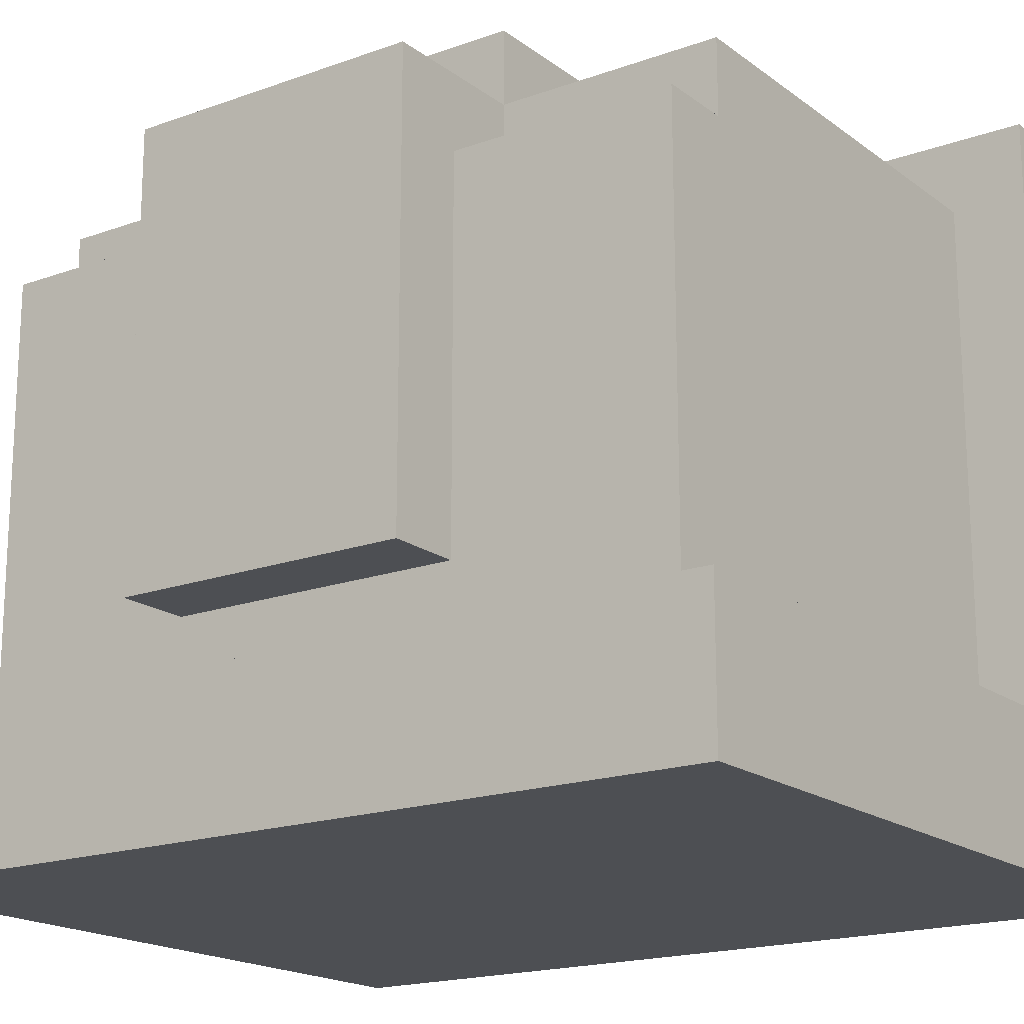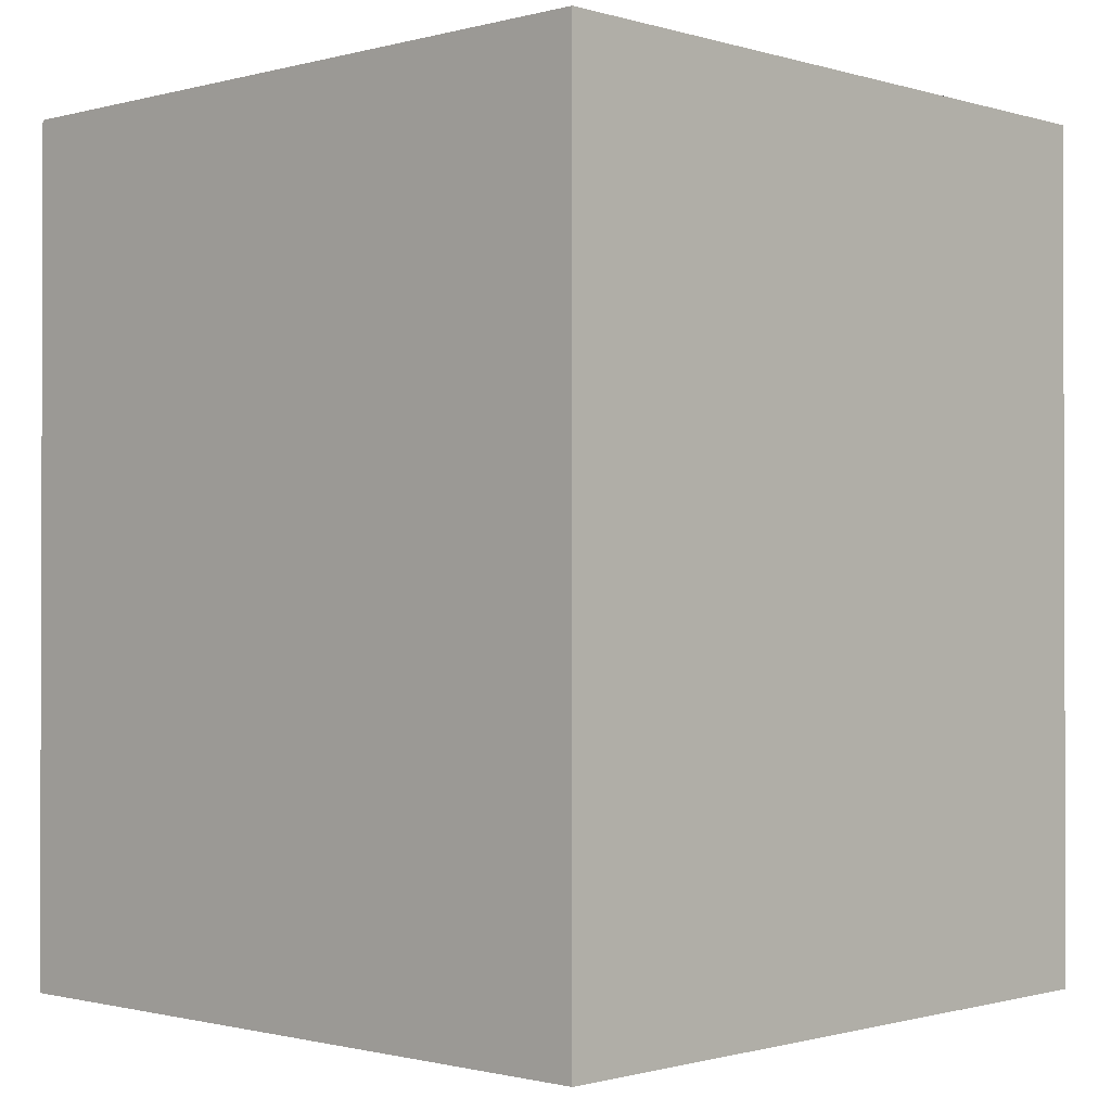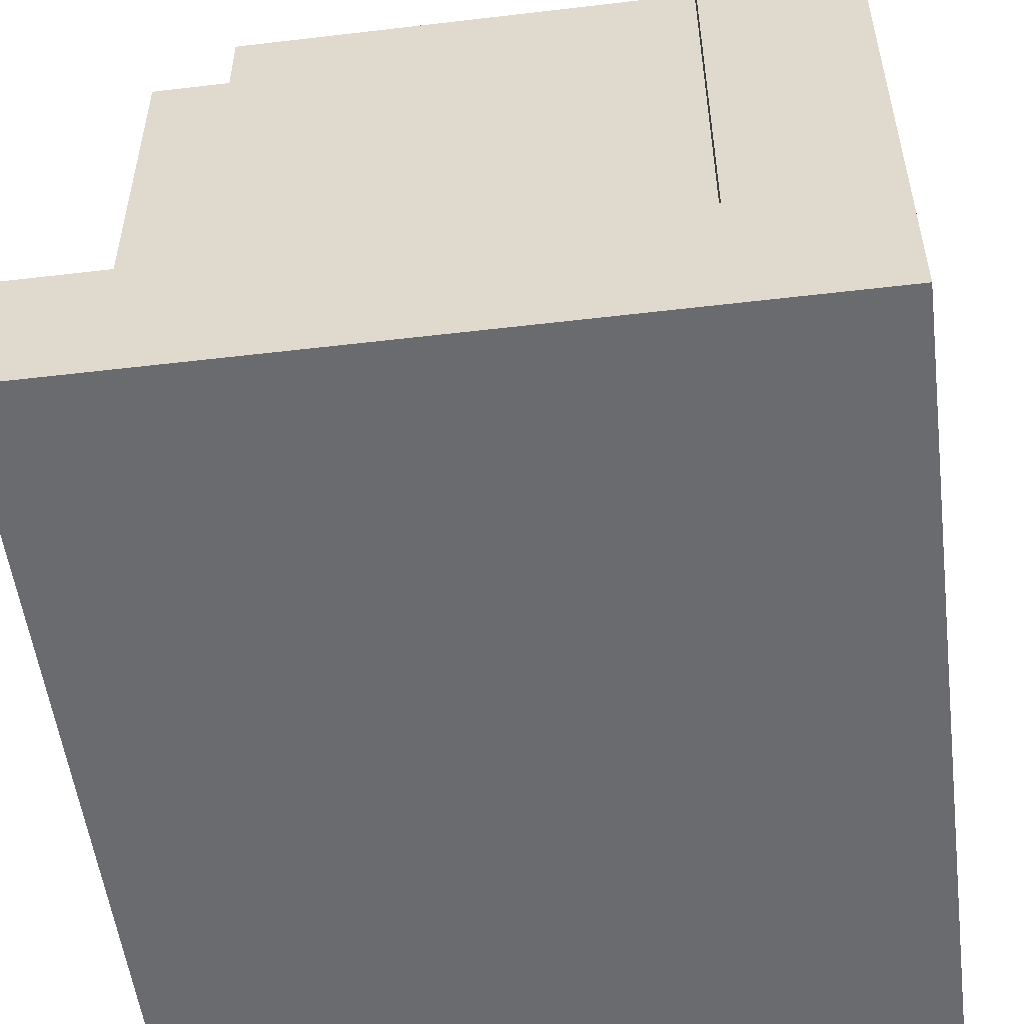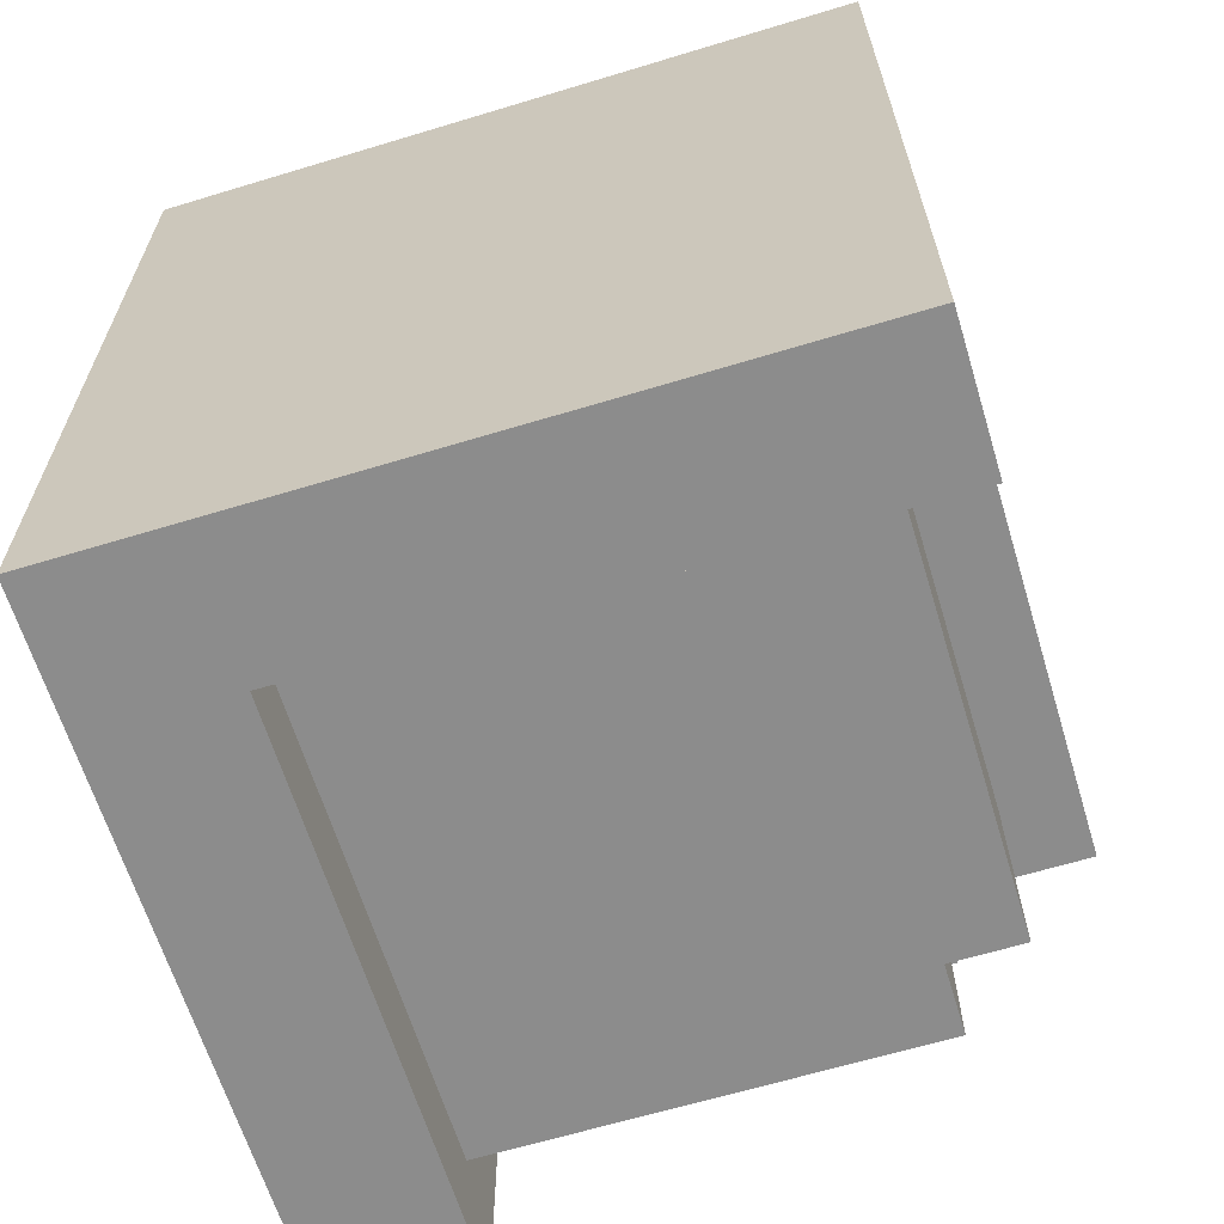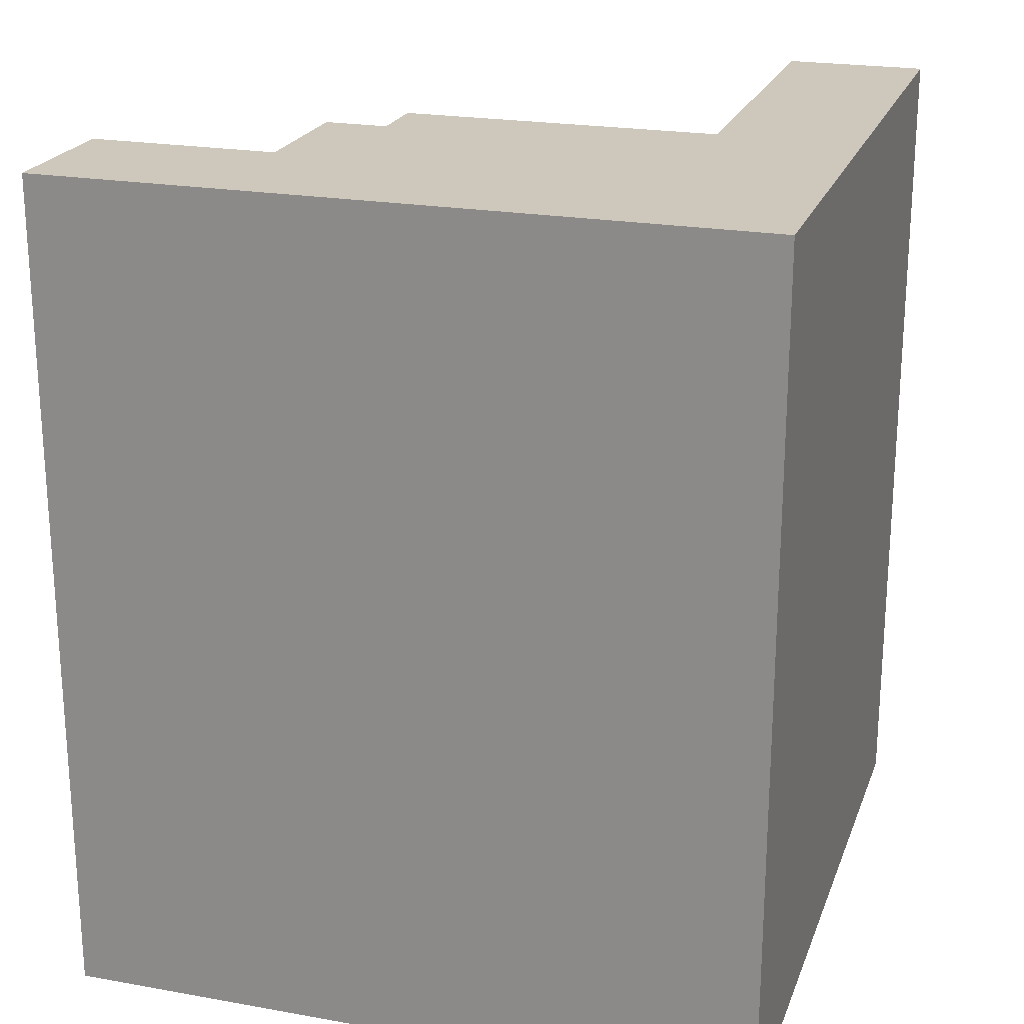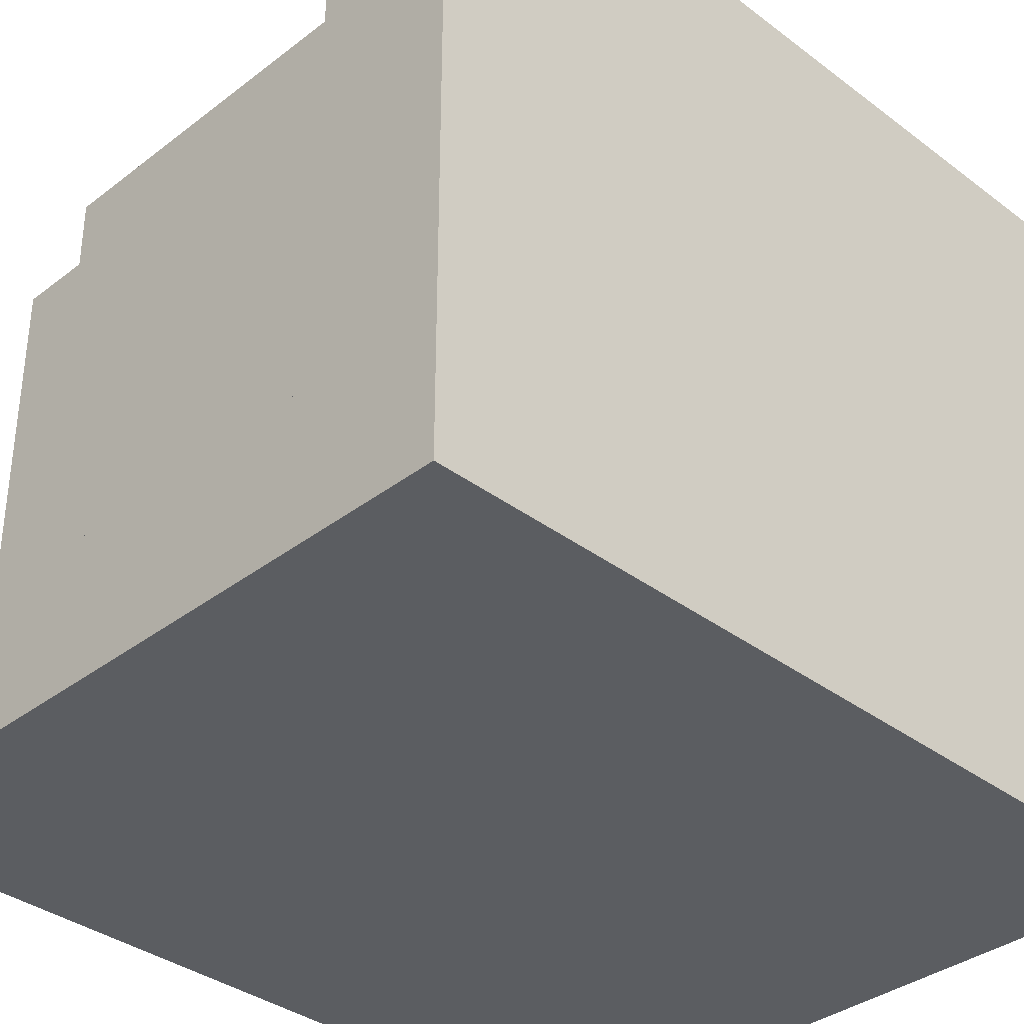
<metadata>
{"format":"obj","ext":"obj","renderer":"f3d","projection":"perspective","resolution":1024,"background":"white","views":[{"elev":-18.0,"azim":-54.7,"up":"+Z"},{"elev":-1.0,"azim":133.5,"up":"+Y"},{"elev":-53.4,"azim":7.2,"up":"+Z"},{"elev":-64.2,"azim":-163.0,"up":"+Y"},{"elev":22.0,"azim":107.3,"up":"+Y"},{"elev":-35.8,"azim":45.3,"up":"+Z"}]}
</metadata>
<code>
g Armor_Arm_Right
v -0.252 0.1907 1.645
v -0.252 0.1907 1.335
v -0.252 -0.1811 1.335
v -0.252 -0.1811 1.645
v -0.3759 0.06675 1.645
v -0.3759 0.06675 1.614
v -0.3759 -0.05718 1.614
v -0.3759 -0.05718 1.645
v -0.3139 0.1907 1.397
v -0.3139 0.1907 1.645
v -0.3139 0.1597 1.614
v -0.3139 0.1597 1.397
v -0.3139 -0.1811 1.397
v -0.3139 -0.1501 1.397
v -0.3139 -0.1501 1.614
v -0.3139 -0.1811 1.645
v -0.3139 -0.1501 1.614
v -0.3139 0.1597 1.614
v -0.3139 0.1907 1.645
v -0.3139 -0.1811 1.645
v -0.4998 0.06675 1.583
v -0.4998 0.1597 1.583
v -0.4998 0.1597 1.614
v -0.4998 0.06675 1.614
v -0.4998 -0.1501 1.583
v -0.4998 -0.05718 1.583
v -0.4998 -0.05718 1.614
v -0.4998 -0.1501 1.614
v -0.4998 -0.05718 1.614
v -0.4998 0.06675 1.614
v -0.4998 0.06675 1.645
v -0.4998 -0.05718 1.645
v -0.5308 -0.1501 1.397
v -0.5308 0.1597 1.397
v -0.5308 0.06675 1.428
v -0.5308 -0.05718 1.428
v -0.5308 0.1597 1.583
v -0.5308 0.06675 1.583
v -0.5308 -0.05718 1.583
v -0.5308 -0.1501 1.583
v -0.5618 -0.1811 1.335
v -0.5618 0.1907 1.335
v -0.5618 0.1907 1.397
v -0.5618 -0.1811 1.397
v -0.5618 -0.05718 1.428
v -0.5618 0.06675 1.428
v -0.5618 0.06675 1.614
v -0.5618 -0.05718 1.614
v -0.3139 0.1907 1.397
v -0.252 0.1907 1.335
v -0.252 0.1907 1.645
v -0.3139 0.1907 1.645
v -0.5618 0.1907 1.335
v -0.252 0.1907 1.335
v -0.3139 0.1907 1.397
v -0.5618 0.1907 1.397
v -0.4998 0.1597 1.583
v -0.5308 0.1597 1.397
v -0.3139 0.1597 1.397
v -0.3139 0.1597 1.614
v -0.4998 0.1597 1.614
v -0.5308 0.1597 1.583
v -0.4998 0.06675 1.614
v -0.3759 0.06675 1.614
v -0.3759 0.06675 1.645
v -0.4998 0.06675 1.645
v -0.5308 0.06675 1.583
v -0.4998 0.06675 1.583
v -0.4998 0.06675 1.614
v -0.5618 0.06675 1.614
v -0.5618 0.06675 1.428
v -0.5308 0.06675 1.428
v -0.3759 -0.05718 1.645
v -0.3759 -0.05718 1.614
v -0.4998 -0.05718 1.614
v -0.4998 -0.05718 1.645
v -0.4998 -0.05718 1.614
v -0.4998 -0.05718 1.583
v -0.5308 -0.05718 1.583
v -0.5618 -0.05718 1.614
v -0.5618 -0.05718 1.428
v -0.5308 -0.05718 1.428
v -0.3139 -0.1501 1.397
v -0.5308 -0.1501 1.397
v -0.4998 -0.1501 1.583
v -0.3139 -0.1501 1.614
v -0.4998 -0.1501 1.614
v -0.5308 -0.1501 1.583
v -0.252 -0.1811 1.645
v -0.252 -0.1811 1.335
v -0.3139 -0.1811 1.397
v -0.3139 -0.1811 1.645
v -0.3139 -0.1811 1.397
v -0.252 -0.1811 1.335
v -0.5618 -0.1811 1.335
v -0.5618 -0.1811 1.397
v -0.252 -0.1811 1.335
v -0.252 0.1907 1.335
v -0.5618 0.1907 1.335
v -0.5618 -0.1811 1.335
v -0.5308 -0.05718 1.428
v -0.5308 0.06675 1.428
v -0.5618 0.06675 1.428
v -0.5618 -0.05718 1.428
v -0.5618 0.1907 1.397
v -0.3139 0.1907 1.397
v -0.3139 0.1597 1.397
v -0.5308 0.1597 1.397
v -0.5618 0.1907 1.397
v -0.5308 0.1597 1.397
v -0.5308 -0.1501 1.397
v -0.5618 -0.1811 1.397
v -0.5308 -0.1501 1.397
v -0.3139 -0.1501 1.397
v -0.3139 -0.1811 1.397
v -0.5618 -0.1811 1.397
v -0.5308 0.1597 1.583
v -0.4998 0.1597 1.583
v -0.4998 0.06675 1.583
v -0.5308 0.06675 1.583
v -0.5308 -0.05718 1.583
v -0.4998 -0.05718 1.583
v -0.4998 -0.1501 1.583
v -0.5308 -0.1501 1.583
v -0.4998 0.1597 1.614
v -0.3139 0.1597 1.614
v -0.3759 0.06675 1.614
v -0.4998 0.06675 1.614
v -0.3759 -0.05718 1.614
v -0.3139 -0.1501 1.614
v -0.4998 -0.05718 1.614
v -0.4998 -0.1501 1.614
v -0.5618 0.06675 1.614
v -0.4998 0.06675 1.614
v -0.4998 -0.05718 1.614
v -0.5618 -0.05718 1.614
v -0.4998 0.06675 1.645
v -0.3759 0.06675 1.645
v -0.3759 -0.05718 1.645
v -0.4998 -0.05718 1.645
v -0.3139 0.1907 1.645
v -0.252 0.1907 1.645
v -0.252 -0.1811 1.645
v -0.3139 -0.1811 1.645
g Armor_Arm_Right_0
f 3 2 1
f 4 3 1
f 7 6 5
f 8 7 5
f 11 10 9
f 12 11 9
f 15 14 13
f 16 15 13
f 19 18 17
f 20 19 17
f 23 22 21
f 24 23 21
f 27 26 25
f 28 27 25
f 31 30 29
f 32 31 29
f 35 34 33
f 36 35 33
f 37 34 35
f 38 37 35
f 39 36 33
f 40 39 33
f 43 42 41
f 44 43 41
f 47 46 45
f 48 47 45
f 51 50 49
f 52 51 49
f 55 54 53
f 56 55 53
f 59 58 57
f 60 59 57
f 60 57 61
f 57 58 62
f 65 64 63
f 66 65 63
f 69 68 67
f 70 69 67
f 70 67 71
f 67 72 71
f 75 74 73
f 76 75 73
f 79 78 77
f 80 79 77
f 80 81 79
f 81 82 79
f 85 84 83
f 86 85 83
f 86 87 85
f 85 88 84
f 91 90 89
f 92 91 89
f 95 94 93
f 96 95 93
f 99 98 97
f 100 99 97
f 103 102 101
f 104 103 101
f 107 106 105
f 108 107 105
f 111 110 109
f 112 111 109
f 115 114 113
f 116 115 113
f 119 118 117
f 120 119 117
f 123 122 121
f 124 123 121
f 127 126 125
f 128 127 125
f 127 129 126
f 129 130 126
f 130 129 131
f 132 130 131
f 135 134 133
f 136 135 133
f 139 138 137
f 140 139 137
f 143 142 141
f 144 143 141

</code>
